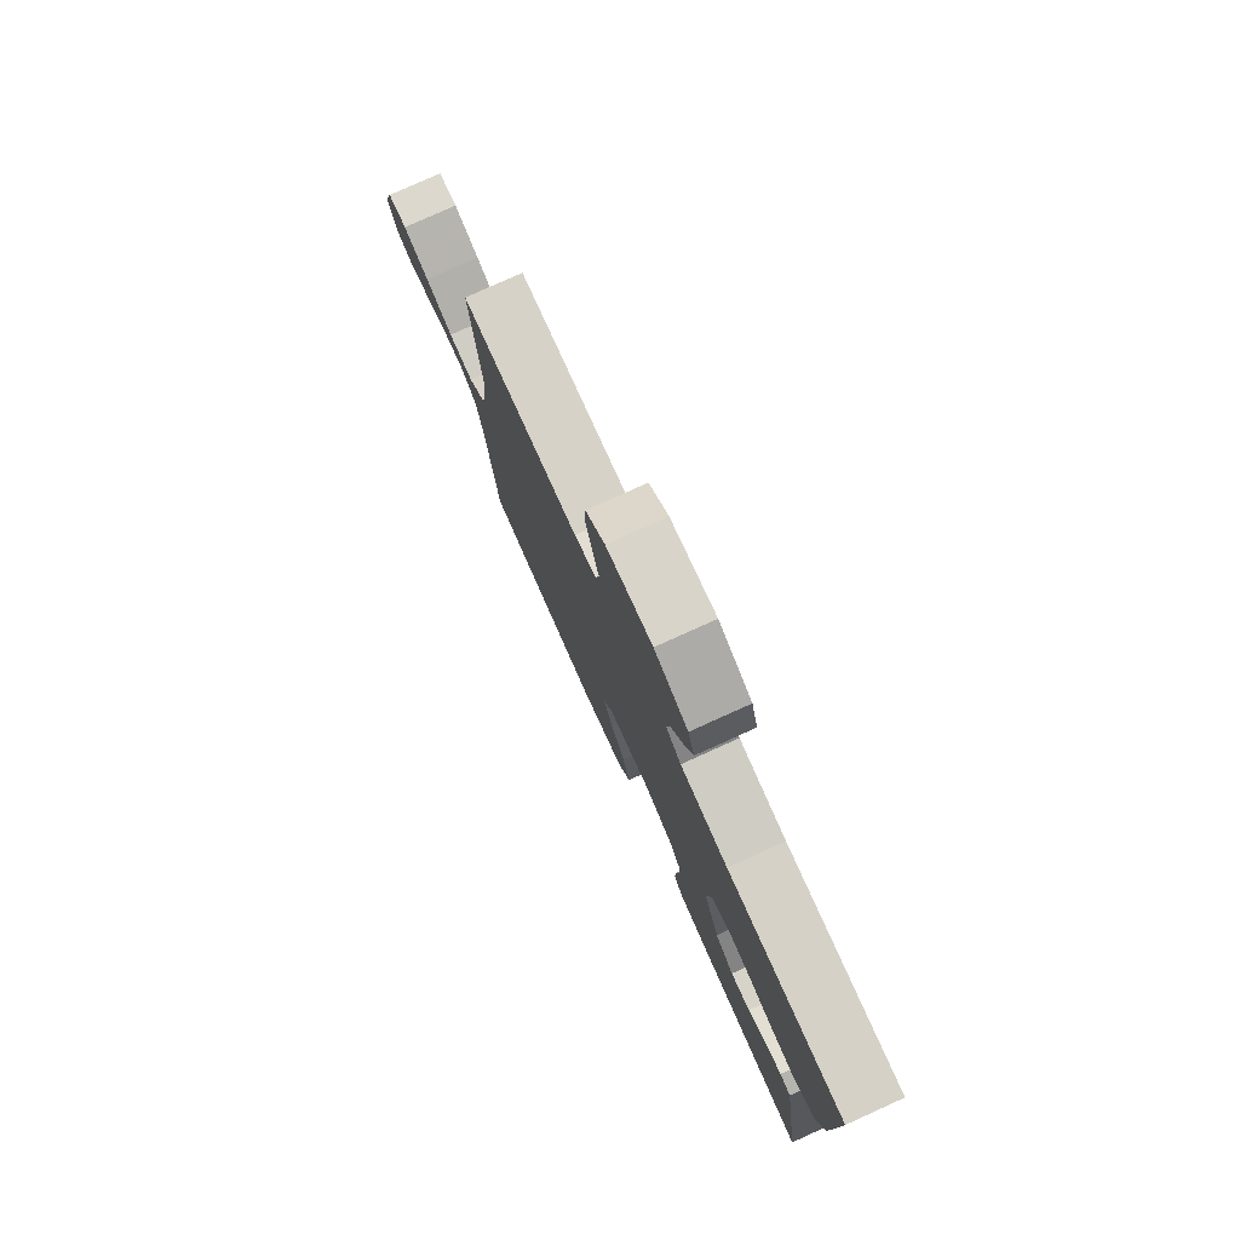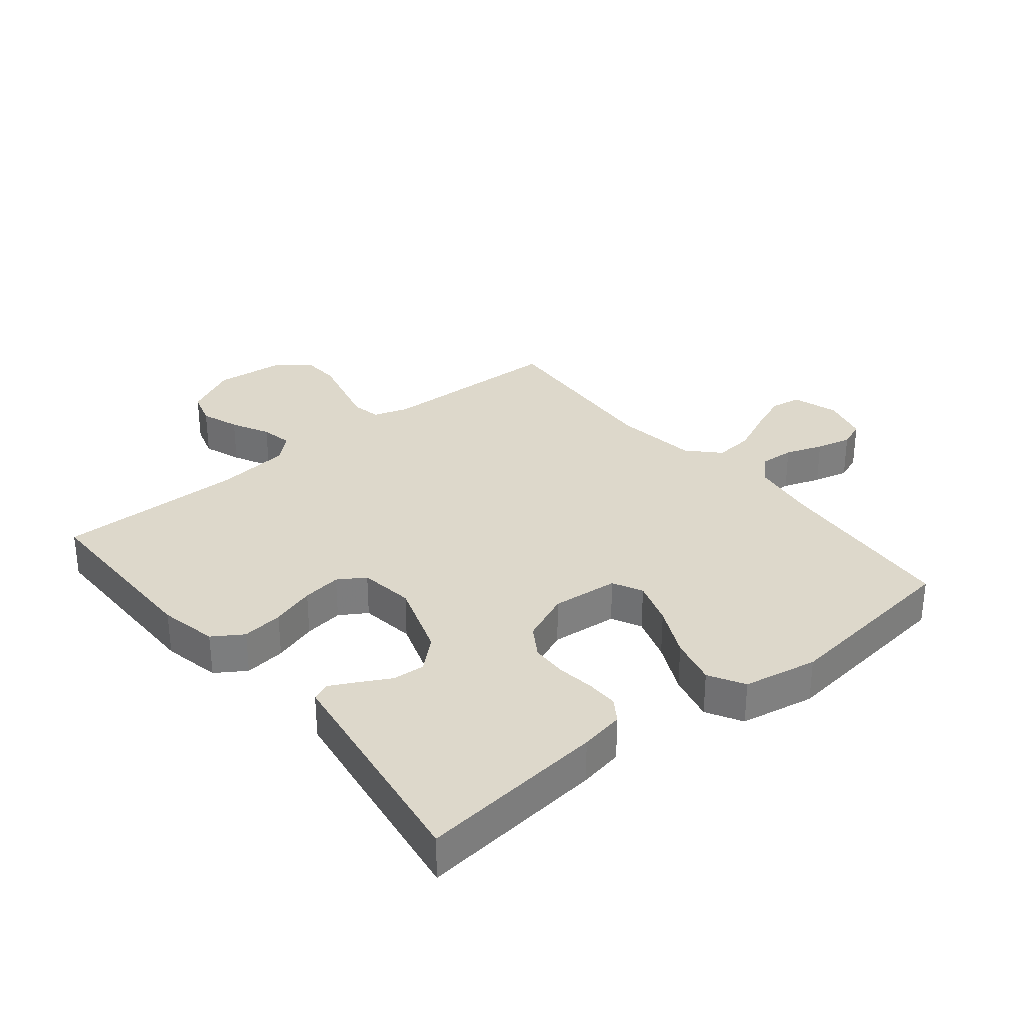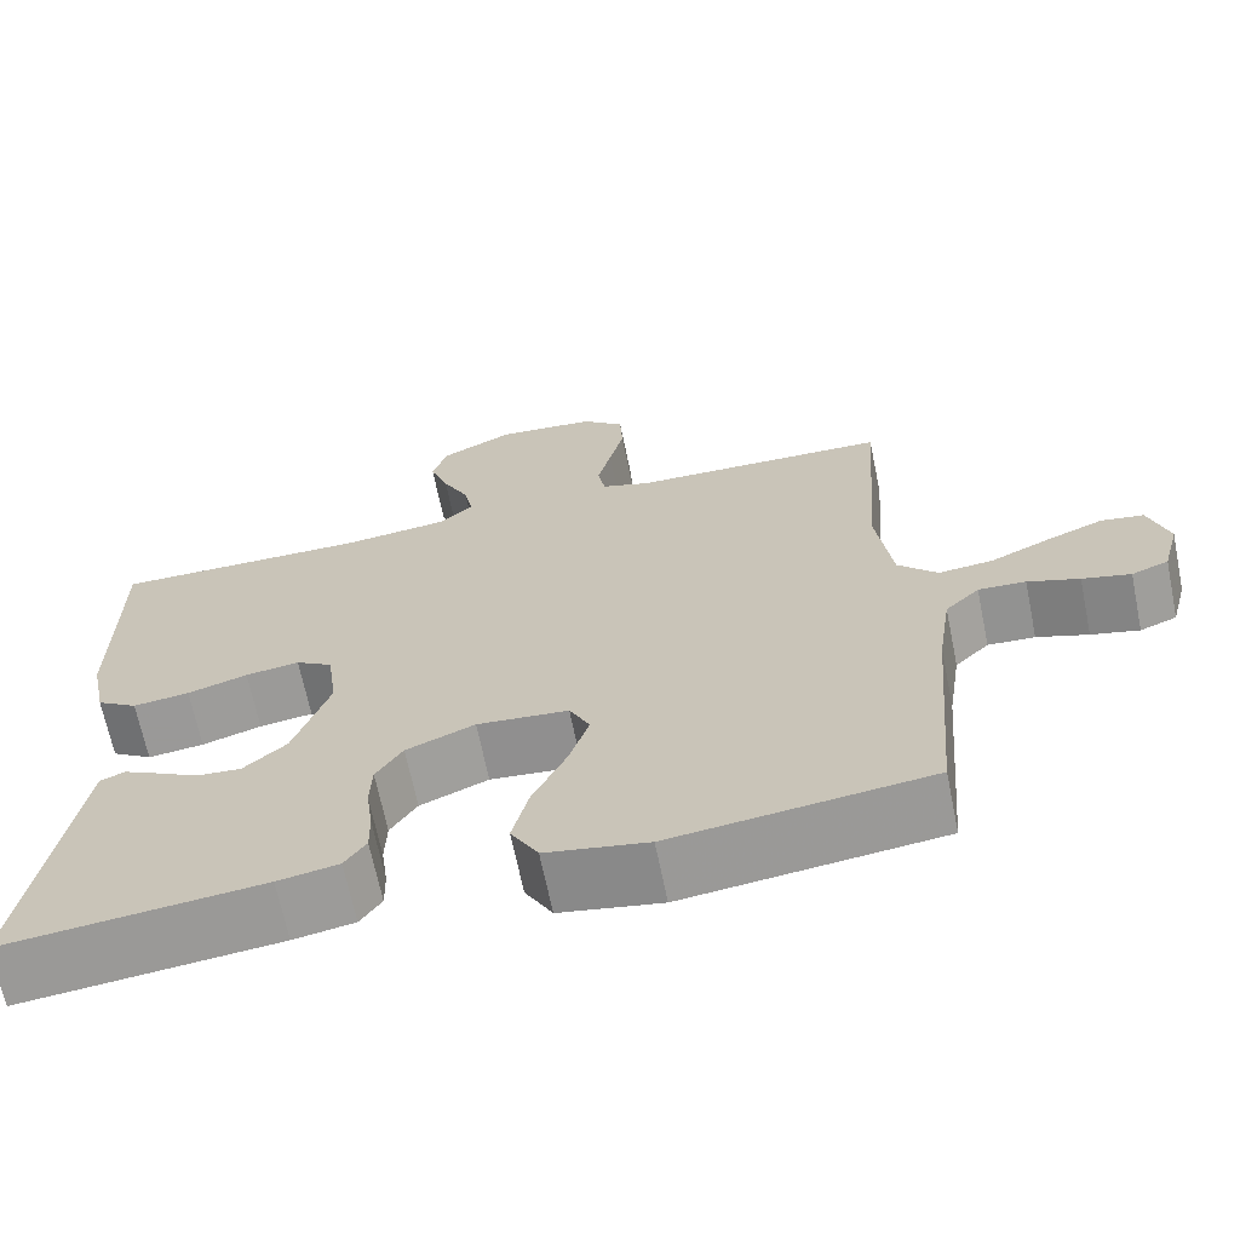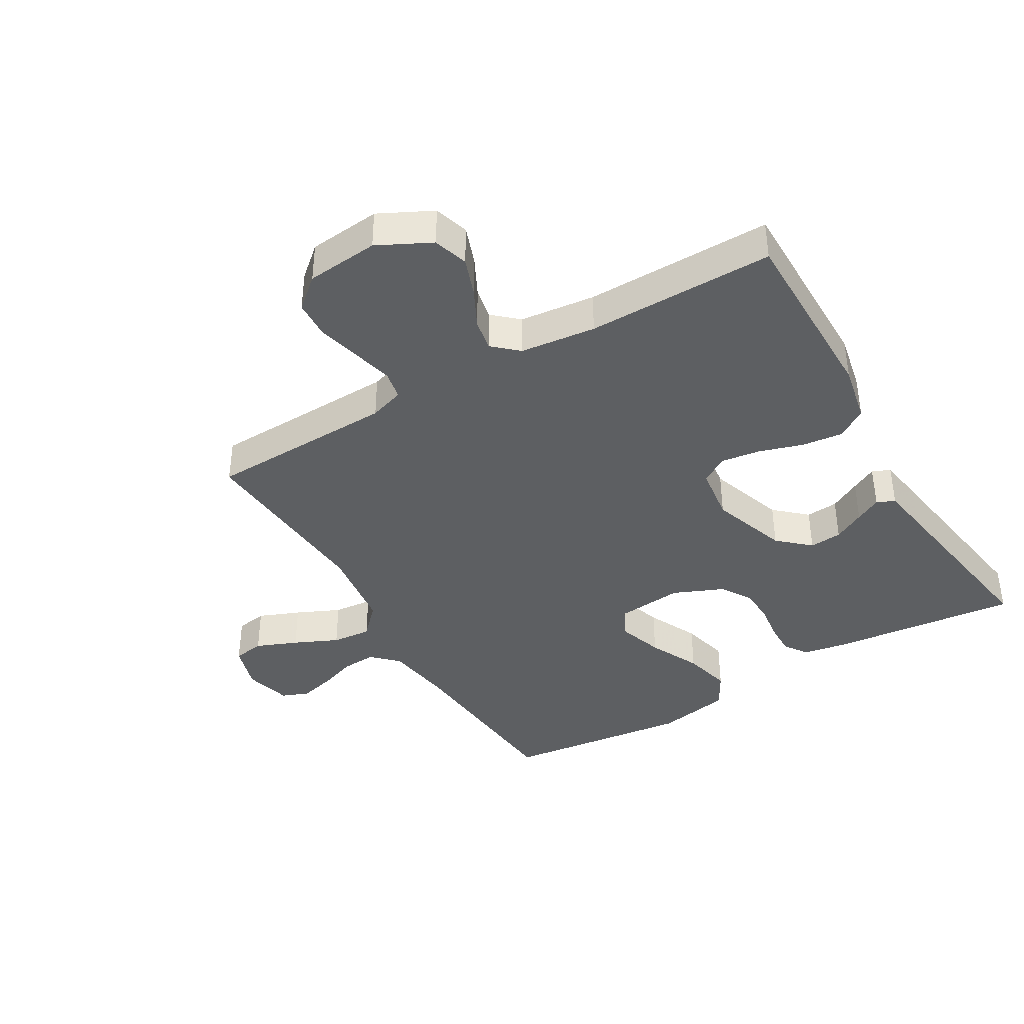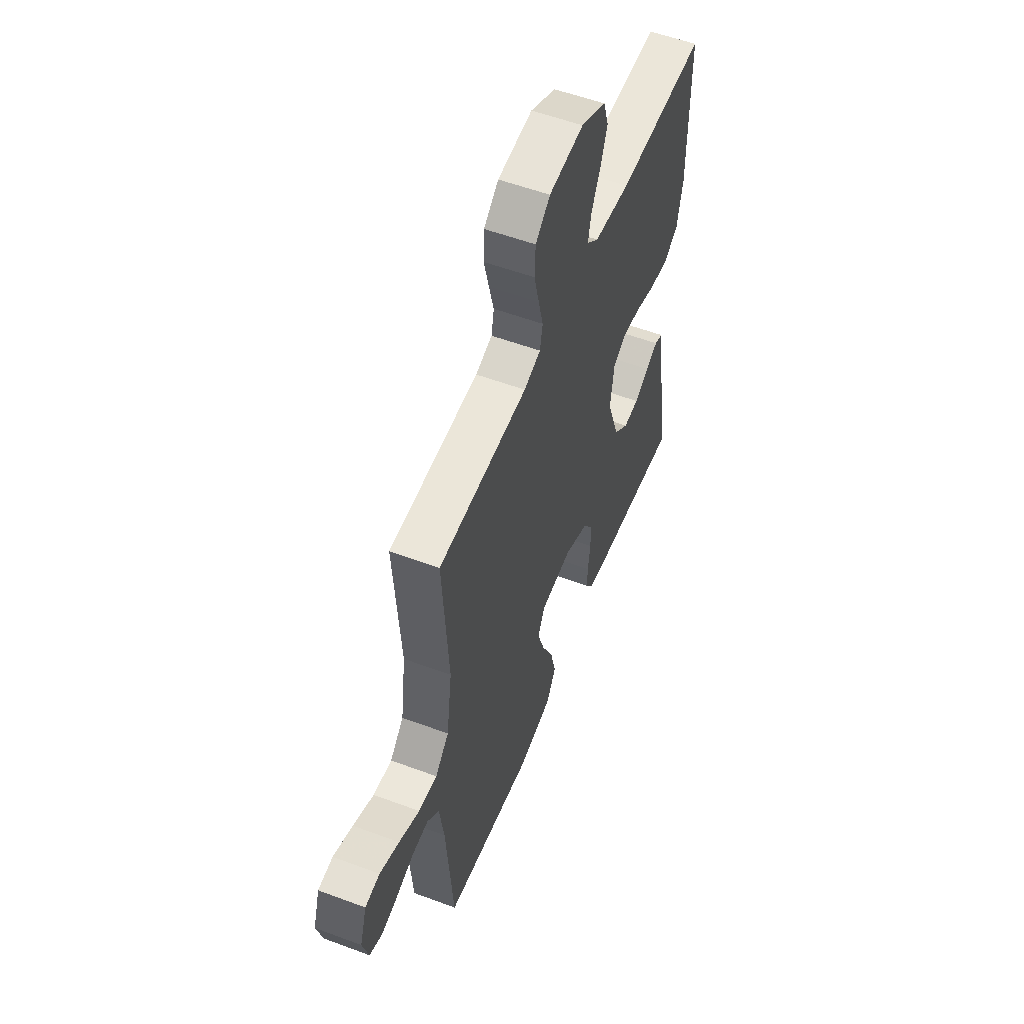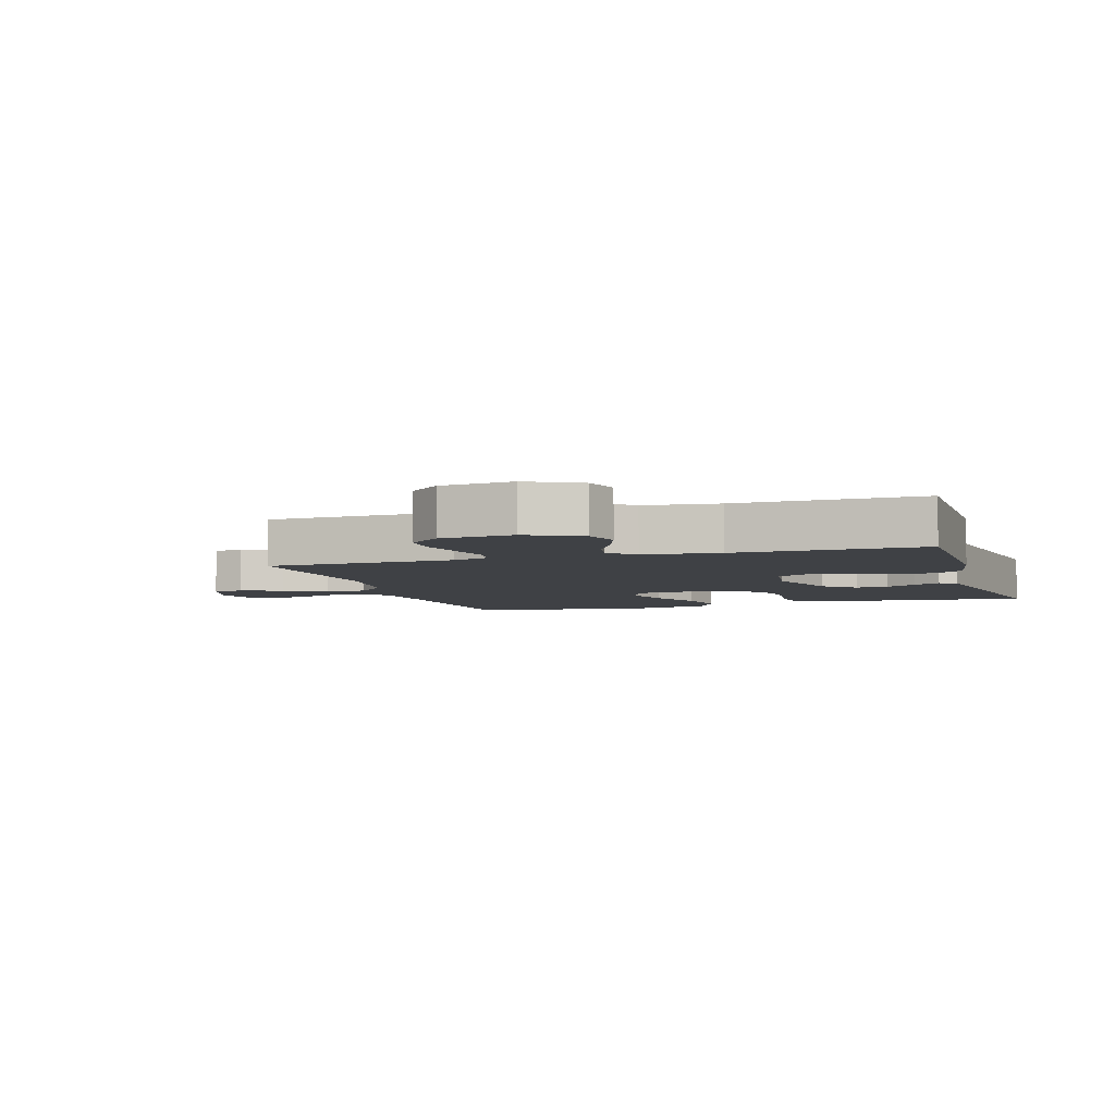
<metadata>
{"format":"obj","ext":"obj","renderer":"f3d","projection":"perspective","resolution":1024,"background":"white","views":[{"elev":79.1,"azim":65.7,"up":"+Z"},{"elev":31.4,"azim":140.8,"up":"+Y"},{"elev":-67.3,"azim":-168.4,"up":"+Z"},{"elev":-39.7,"azim":30.5,"up":"+Y"},{"elev":55.6,"azim":-68.6,"up":"+Z"},{"elev":-5.3,"azim":17.4,"up":"+Y"}]}
</metadata>
<code>
v 0.5 0.07 0.5
v 0.5 0.07 0.2
v 0.481 0.07 0.107
v 0.433 0.07 0.076
v 0.367 0.07 0.084
v 0.297 0.07 0.106
v 0.234 0.07 0.115
v 0.191 0.07 0.088
v 0.179 0.07 0
v 0.221 0.07 -0.123
v 0.271 0.07 -0.168
v 0.323 0.07 -0.164
v 0.373 0.07 -0.137
v 0.414 0.07 -0.116
v 0.443 0.07 -0.128
v 0.454 0.07 -0.2
v 0.5 0.07 -0.5
v 0.2 0.07 -0.468
v 0.129 0.07 -0.455
v 0.104 0.07 -0.418
v 0.105 0.07 -0.367
v 0.113 0.07 -0.308
v 0.111 0.07 -0.25
v 0.08 0.07 -0.201
v 0 0.07 -0.167
v -0.107 0.07 -0.177
v -0.131 0.07 -0.225
v -0.107 0.07 -0.298
v -0.068 0.07 -0.38
v -0.049 0.07 -0.457
v -0.081 0.07 -0.514
v -0.2 0.07 -0.536
v -0.5 0.07 -0.5
v -0.525 0.07 -0.2
v -0.541 0.07 -0.093
v -0.581 0.07 -0.054
v -0.636 0.07 -0.057
v -0.696 0.07 -0.078
v -0.752 0.07 -0.092
v -0.795 0.07 -0.075
v -0.815 0.07 0
v -0.792 0.07 0.074
v -0.742 0.07 0.082
v -0.676 0.07 0.055
v -0.606 0.07 0.023
v -0.543 0.07 0.017
v -0.497 0.07 0.065
v -0.479 0.07 0.2
v -0.5 0.07 0.5
v -0.2 0.07 0.508
v -0.144 0.07 0.526
v -0.135 0.07 0.573
v -0.151 0.07 0.637
v -0.168 0.07 0.706
v -0.165 0.07 0.767
v -0.116 0.07 0.809
v 0 0.07 0.82
v 0.085 0.07 0.777
v 0.102 0.07 0.721
v 0.08 0.07 0.66
v 0.049 0.07 0.599
v 0.039 0.07 0.548
v 0.079 0.07 0.512
v 0.2 0.07 0.498
v 0.5 0 0.5
v 0.5 0 0.2
v 0.481 0 0.107
v 0.433 0 0.076
v 0.367 0 0.084
v 0.297 0 0.106
v 0.234 0 0.115
v 0.191 0 0.088
v 0.179 0 0
v 0.221 0 -0.123
v 0.271 0 -0.168
v 0.323 0 -0.164
v 0.373 0 -0.137
v 0.414 0 -0.116
v 0.443 0 -0.128
v 0.454 0 -0.2
v 0.5 0 -0.5
v 0.2 0 -0.468
v 0.129 0 -0.455
v 0.104 0 -0.418
v 0.105 0 -0.367
v 0.113 0 -0.308
v 0.111 0 -0.25
v 0.08 0 -0.201
v 0 0 -0.167
v -0.107 0 -0.177
v -0.131 0 -0.225
v -0.107 0 -0.298
v -0.068 0 -0.38
v -0.049 0 -0.457
v -0.081 0 -0.514
v -0.2 0 -0.536
v -0.5 0 -0.5
v -0.525 0 -0.2
v -0.541 0 -0.093
v -0.581 0 -0.054
v -0.636 0 -0.057
v -0.696 0 -0.078
v -0.752 0 -0.092
v -0.795 0 -0.075
v -0.815 0 0
v -0.792 0 0.074
v -0.742 0 0.082
v -0.676 0 0.055
v -0.606 0 0.023
v -0.543 0 0.017
v -0.497 0 0.065
v -0.479 0 0.2
v -0.5 0 0.5
v -0.2 0 0.508
v -0.144 0 0.526
v -0.135 0 0.573
v -0.151 0 0.637
v -0.168 0 0.706
v -0.165 0 0.767
v -0.116 0 0.809
v 0 0 0.82
v 0.085 0 0.777
v 0.102 0 0.721
v 0.08 0 0.66
v 0.049 0 0.599
v 0.039 0 0.548
v 0.079 0 0.512
v 0.2 0 0.498
f 58 59 60 61
f 56 57 58 61
f 56 61 62
f 55 56 62
f 52 53 54 55
f 52 55 62
f 51 52 62 63
f 48 49 50
f 47 48 50 51
f 42 43 44 45
f 40 41 42 45
f 40 45 46
f 37 38 39 40
f 37 40 46
f 36 37 46
f 35 36 46 47
f 31 32 33 34
f 28 29 30 31
f 27 28 31 34
f 26 27 34 35
f 19 20 21 22
f 19 22 23
f 16 17 18 19
f 16 19 23
f 12 13 14 15
f 12 15 16 23
f 3 4 5 6
f 3 6 7
f 64 1 2 3
f 64 3 7
f 63 64 7 8
f 51 63 8 9
f 47 51 9 10
f 25 26 35 47
f 24 25 47 10
f 11 12 23 24
f 10 11 24
f 125 124 123 122
f 125 122 121 120
f 126 125 120
f 126 120 119
f 119 118 117 116
f 126 119 116
f 127 126 116 115
f 114 113 112
f 115 114 112 111
f 109 108 107 106
f 109 106 105 104
f 110 109 104
f 104 103 102 101
f 110 104 101
f 110 101 100
f 111 110 100 99
f 98 97 96 95
f 95 94 93 92
f 98 95 92 91
f 99 98 91 90
f 86 85 84 83
f 87 86 83
f 83 82 81 80
f 87 83 80
f 79 78 77 76
f 87 80 79 76
f 70 69 68 67
f 71 70 67
f 67 66 65 128
f 71 67 128
f 72 71 128 127
f 73 72 127 115
f 74 73 115 111
f 111 99 90 89
f 74 111 89 88
f 88 87 76 75
f 88 75 74
f 1 65 66 2
f 2 66 67 3
f 3 67 68 4
f 4 68 69 5
f 5 69 70 6
f 6 70 71 7
f 7 71 72 8
f 8 72 73 9
f 9 73 74 10
f 10 74 75 11
f 11 75 76 12
f 12 76 77 13
f 13 77 78 14
f 14 78 79 15
f 15 79 80 16
f 16 80 81 17
f 17 81 82 18
f 18 82 83 19
f 19 83 84 20
f 20 84 85 21
f 21 85 86 22
f 22 86 87 23
f 23 87 88 24
f 24 88 89 25
f 25 89 90 26
f 26 90 91 27
f 27 91 92 28
f 28 92 93 29
f 29 93 94 30
f 30 94 95 31
f 31 95 96 32
f 32 96 97 33
f 33 97 98 34
f 34 98 99 35
f 35 99 100 36
f 36 100 101 37
f 37 101 102 38
f 38 102 103 39
f 39 103 104 40
f 40 104 105 41
f 41 105 106 42
f 42 106 107 43
f 43 107 108 44
f 44 108 109 45
f 45 109 110 46
f 46 110 111 47
f 47 111 112 48
f 48 112 113 49
f 49 113 114 50
f 50 114 115 51
f 51 115 116 52
f 52 116 117 53
f 53 117 118 54
f 54 118 119 55
f 55 119 120 56
f 56 120 121 57
f 57 121 122 58
f 58 122 123 59
f 59 123 124 60
f 60 124 125 61
f 61 125 126 62
f 62 126 127 63
f 63 127 128 64
f 64 128 65 1

</code>
